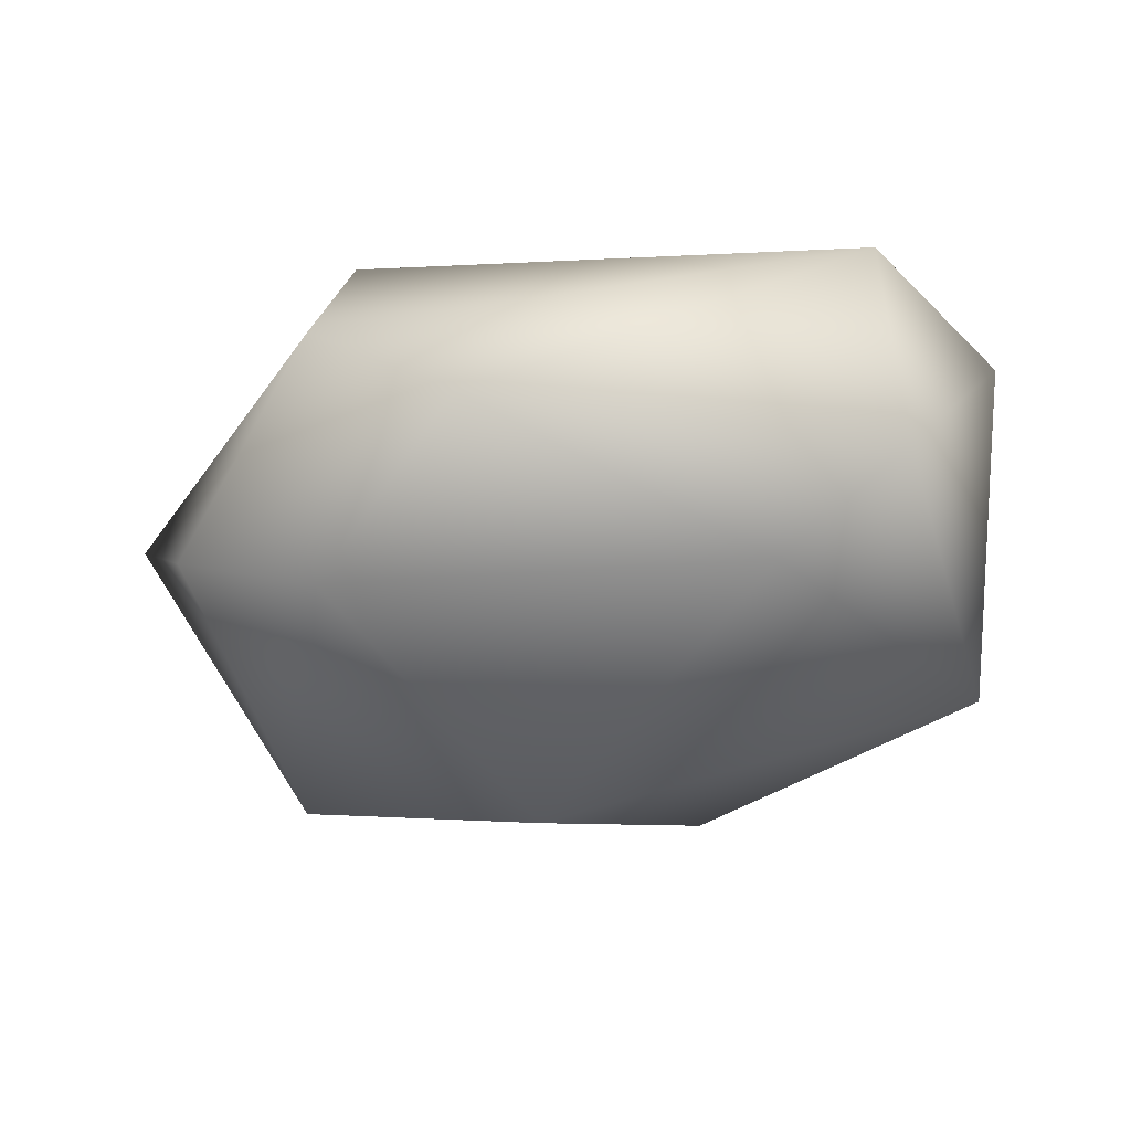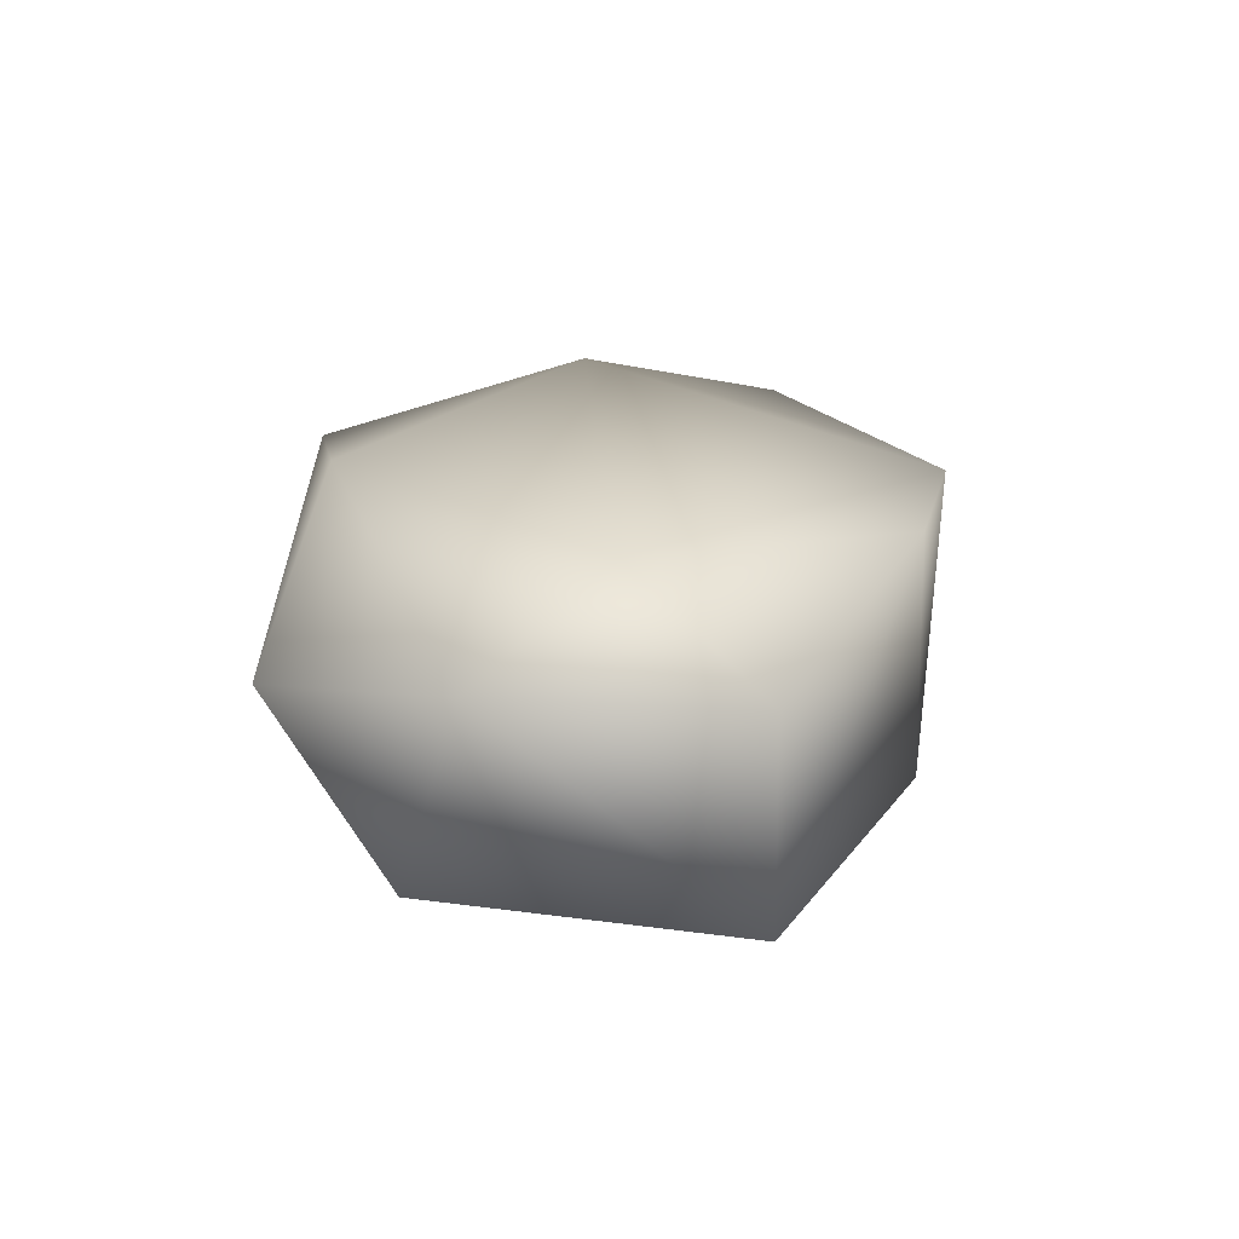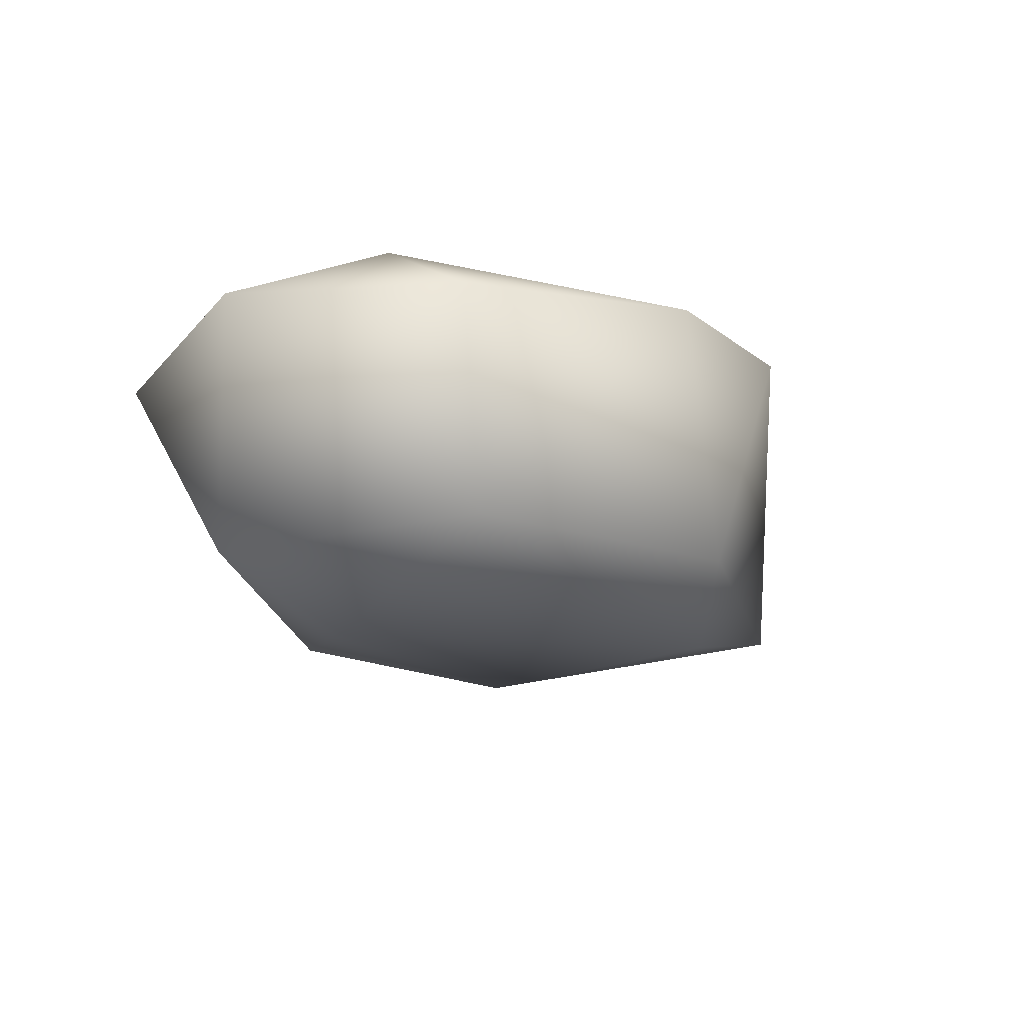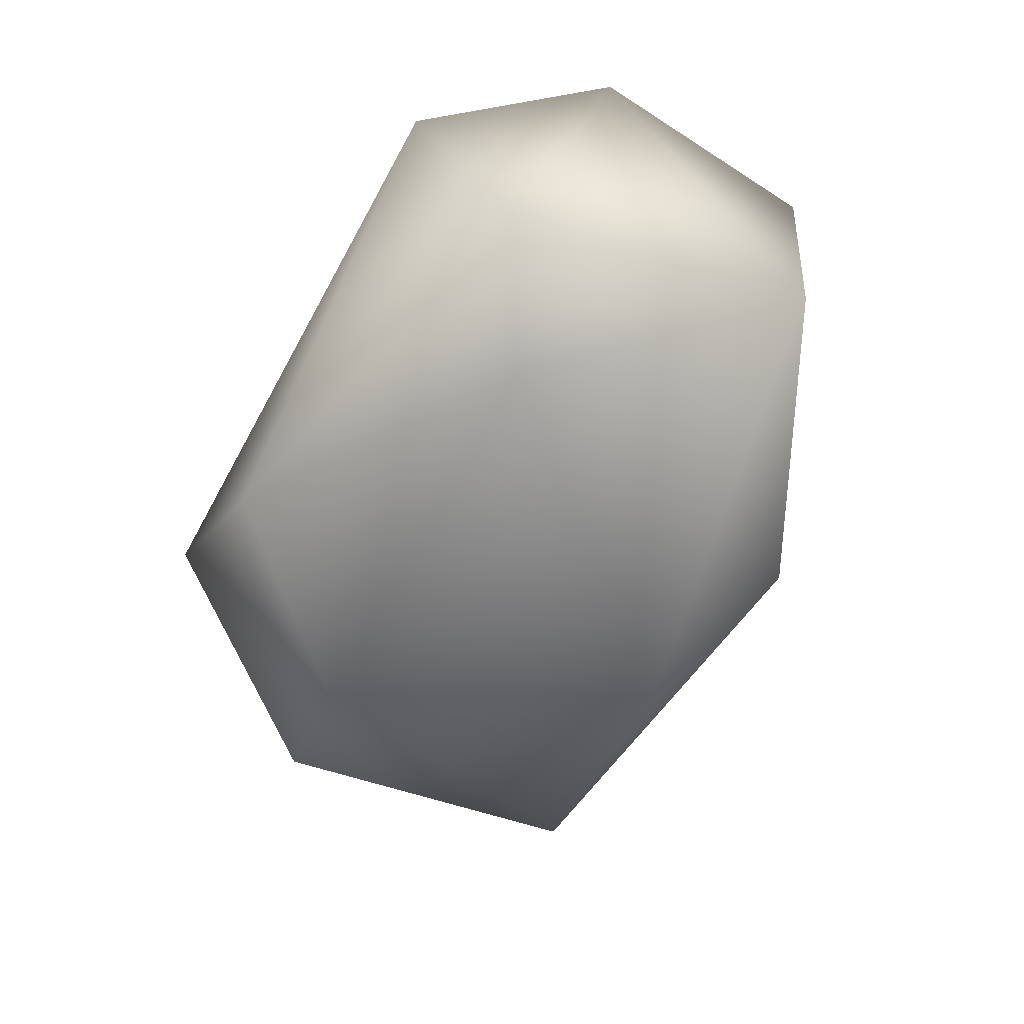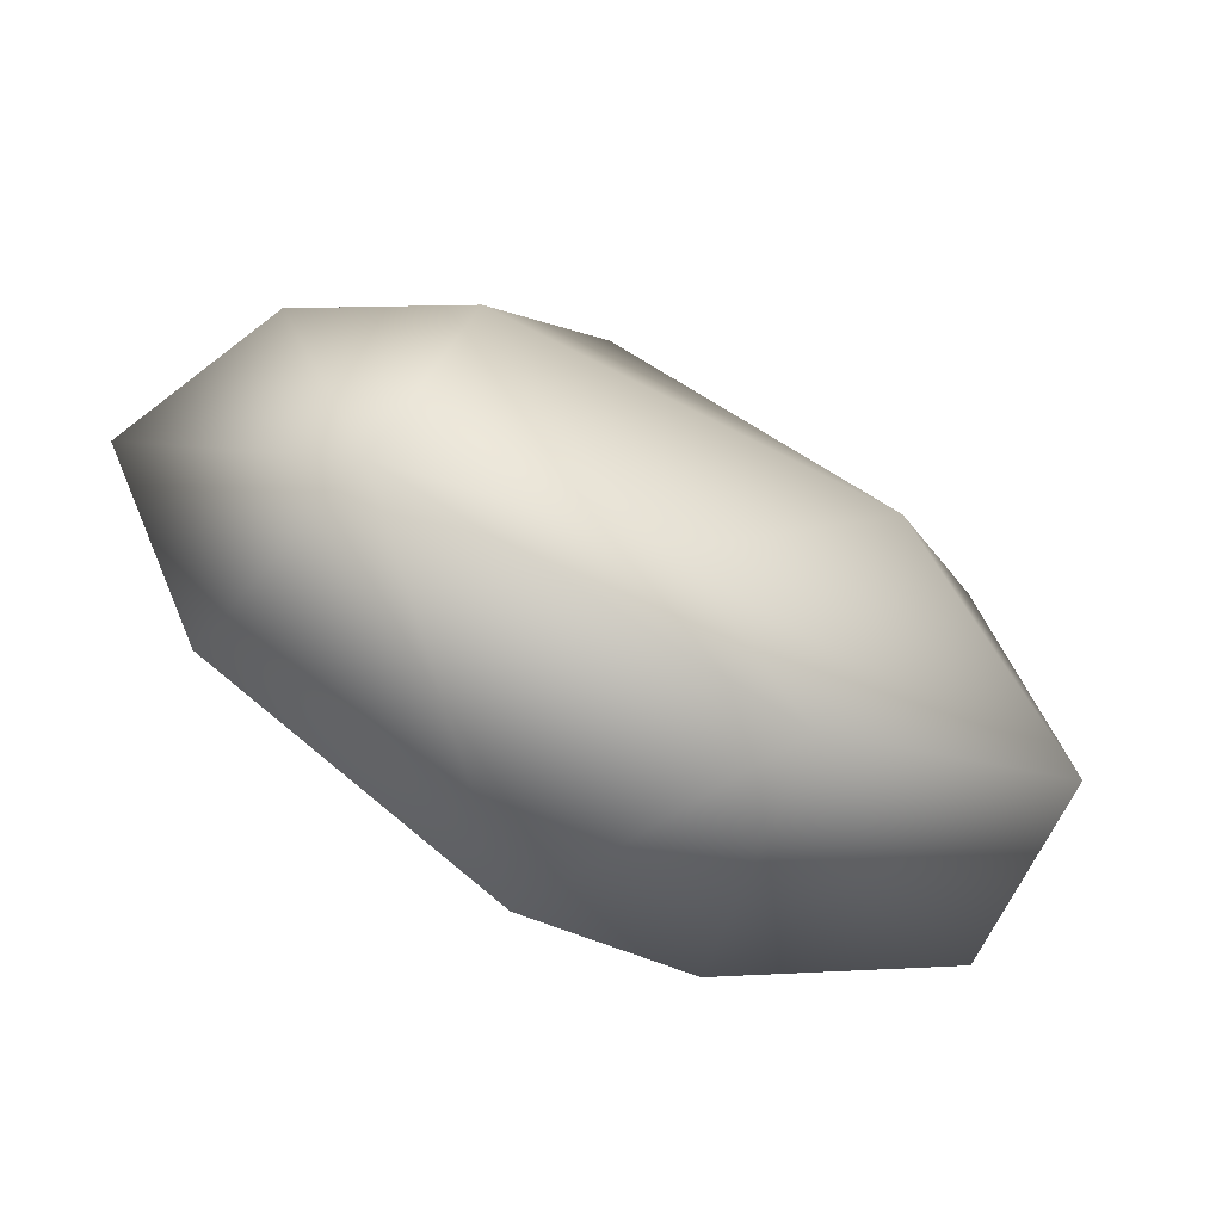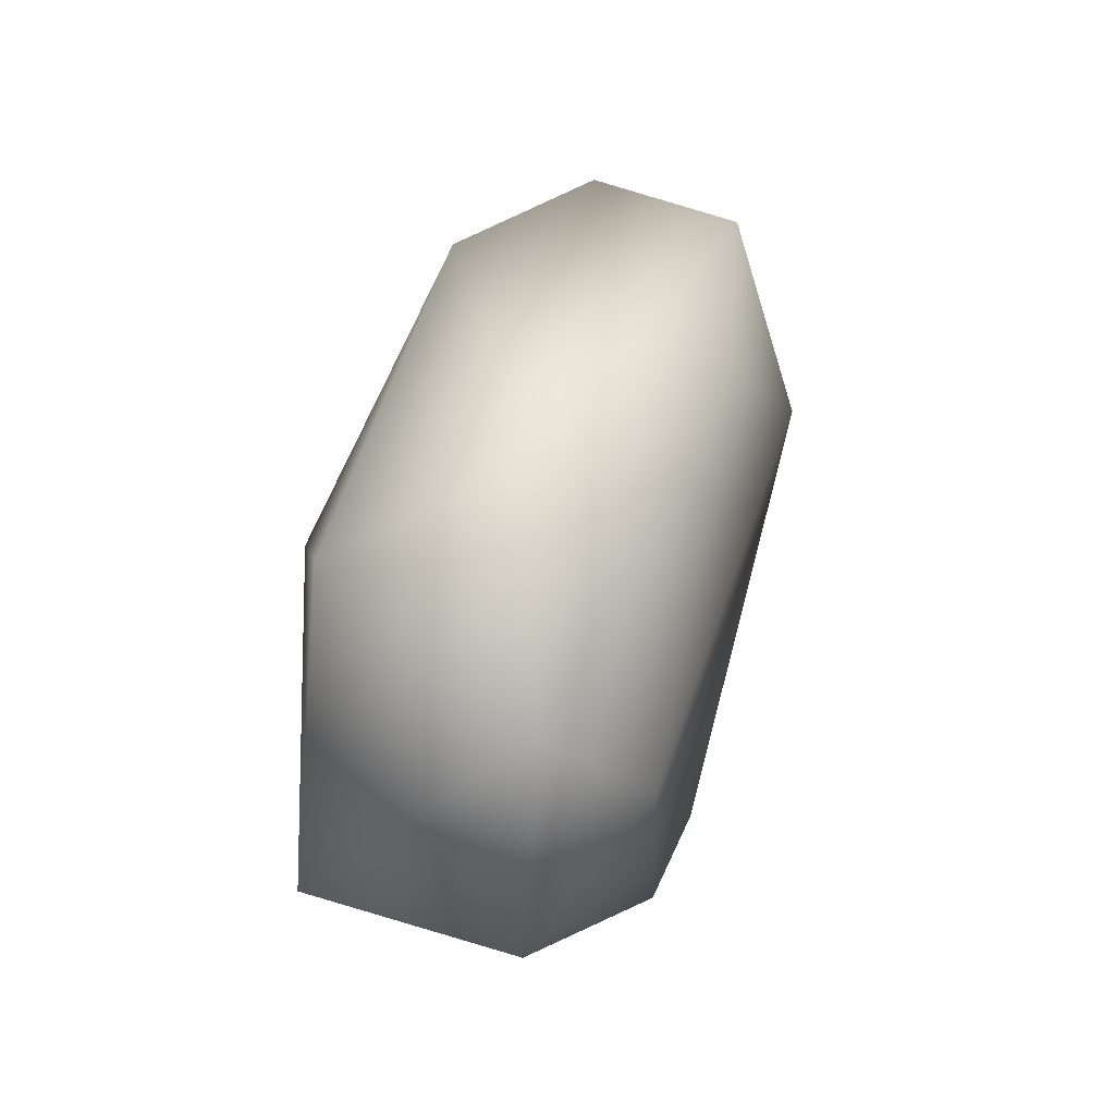
<metadata>
{"format":"obj","ext":"obj","renderer":"f3d","projection":"perspective","resolution":1024,"background":"white","views":[{"elev":-55.5,"azim":4.7,"up":"+Y"},{"elev":20.2,"azim":88.4,"up":"+Y"},{"elev":-16.5,"azim":109.5,"up":"+Y"},{"elev":-64.7,"azim":60.6,"up":"+Y"},{"elev":-62.5,"azim":-31.9,"up":"+Z"},{"elev":33.1,"azim":105.0,"up":"+Z"}]}
</metadata>
<code>
o Cube.001_Cube.002
v -0.1159 0.7038 0.7897
v 0.2835 -0.09896 -0.5631
v 1.324 0.03018 0.5182
v -0.4179 0.8389 0.07247
v -0.4777 0.7271 -0.4706
v -0.2056 0.2909 0.8254
v 0.1842 0.01112 0.7776
v -0.6419 0.1682 0.213
v -0.8449 0.5827 -0.01969
v 0.3776 0.7375 -0.8329
v 0.9669 -0.1381 0.3062
v -0.2312 -0.06985 0.2765
v 1.338 0.8366 0.02436
v 0.7279 0.04346 -0.7358
v 1.514 0.005675 -0.3129
v -0.3981 0.05055 -0.6043
v 0.887 0.7418 -0.7021
v 1.608 0.5921 -0.3007
v 1.642 0.6417 0.3613
v 1.293 0.5374 0.8241
v 0.5473 0.8257 0.7048
f 14 2 16
f 16 12 8
f 7 6 8 12
f 17 15 14
f 19 3 15
f 2 14 15
f 13 10 4
f 1 9 6
f 5 9 4
f 14 16 10
f 10 16 5
f 10 17 14
f 18 15 17
f 13 19 18
f 6 7 20
f 21 1 20
f 11 3 7
f 2 11 12
f 4 1 21
f 13 4 21
f 19 13 21
f 5 16 9
f 1 6 20
f 11 15 3
f 9 16 8
f 19 20 3
f 11 2 15
f 4 10 5
f 9 8 6
f 1 4 9
f 18 19 15
f 17 13 18
f 20 7 3
f 19 21 20
f 7 12 11
f 16 2 12
f 17 10 13

</code>
